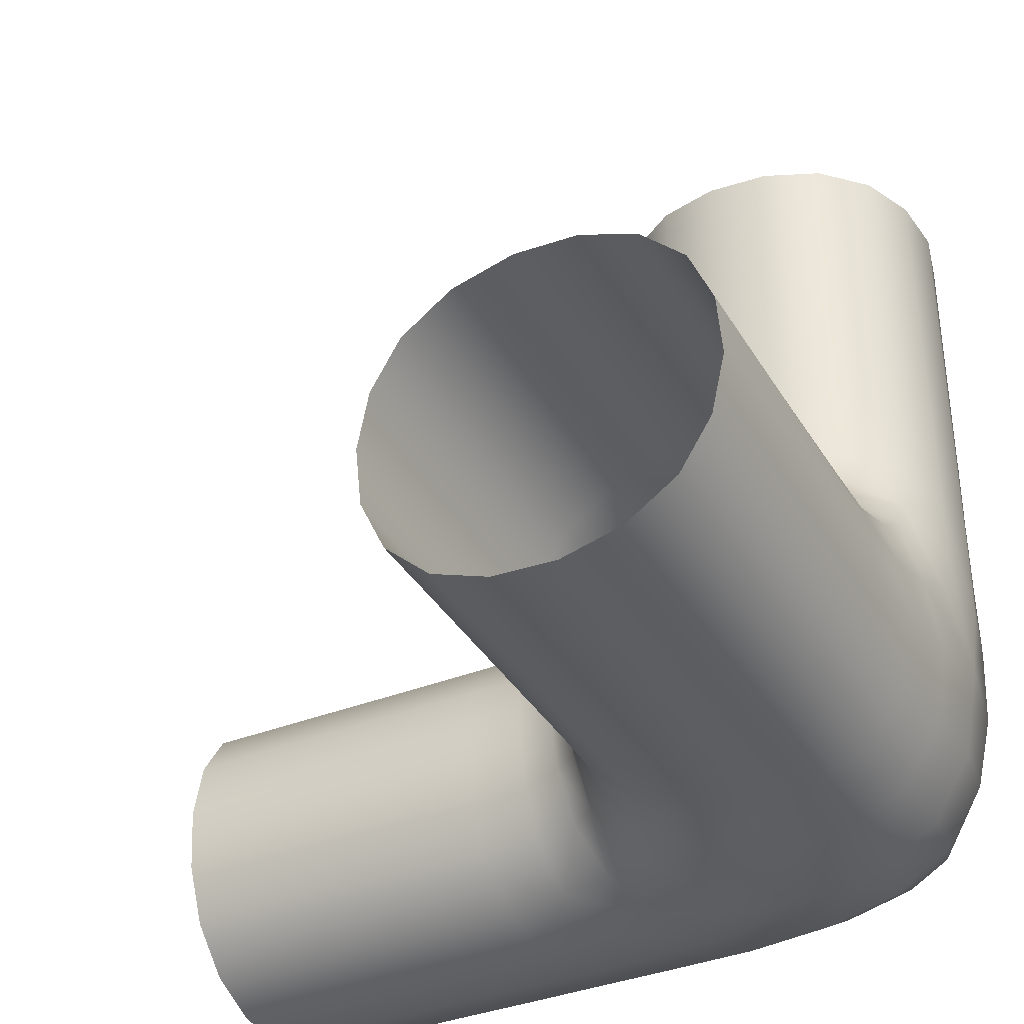
<metadata>
{"format":"obj","ext":"obj","renderer":"f3d","projection":"perspective","resolution":1024,"background":"white","views":[{"elev":-36.6,"azim":117.2,"up":"+Y"}]}
</metadata>
<code>
o Joint-Quad-420
v 0.01821 -0.09925 0.01761
v 0.01818 0.01623 -0.09785
v -0.09705 0.01582 0.01805
v -0.05185 -0.05432 -0.05005
v 0.1128 0.07224 0.07724
v 0.07556 0.07329 0.1138
v 0.07635 0.1102 0.07582
v 0.08903 0.08632 0.08923
v -0.03122 -0.08988 0.01543
v -0.02612 -0.0829 -0.0259
v 0.01566 -0.08998 -0.03152
v -0.00149 -0.09805 0.0681
v -0.03835 -0.08962 0.06315
v 0.05157 -0.09807 0.05069
v 0.03279 -0.09681 0.0838
v 0.06857 -0.09804 -0.002429
v 0.08453 -0.09685 0.03168
v 0.06336 -0.08959 -0.0392
v 0.06855 -0.003088 -0.09677
v 0.06316 -0.0401 -0.08838
v 0.01547 -0.03338 -0.08836
v -0.02705 -0.02894 -0.08048
v -0.03179 0.01327 -0.08814
v 0.052 0.05014 -0.0965
v 0.08507 0.03202 -0.09514
v -0.001406 0.06655 -0.09667
v 0.03327 0.08301 -0.09524
v -0.03858 0.06097 -0.08808
v -0.08788 0.01316 -0.03106
v -0.08065 -0.02876 -0.02556
v -0.08758 -0.03372 0.01559
v -0.09592 0.06602 -0.001753
v -0.08766 0.06085 -0.03854
v -0.09581 -0.003637 0.06859
v -0.09448 0.03065 0.08468
v -0.09576 0.0492 0.05171
v -0.08741 -0.04057 0.06339
v -0.09444 0.08224 0.03307
v -0.06139 -0.02782 -0.05946
v -0.02517 -0.06351 -0.0598
v -0.06016 -0.06303 -0.02477
v 0.1165 0.03876 0.09354
v 0.1406 0.03836 0.08808
v 0.1413 0.06614 0.0709
v 0.0954 0.07149 0.09671
v 0.1023 0.03947 0.104
v 0.1411 0.08525 0.04316
v 0.1187 0.0901 0.04292
v 0.09607 0.09268 0.07524
v 0.1041 0.1001 0.04306
v 0.06994 0.06795 0.1417
v 0.08824 0.03959 0.1411
v 0.09275 0.03937 0.1188
v 0.04214 0.09096 0.1172
v 0.04208 0.08593 0.1411
v 0.07469 0.09347 0.09563
v 0.04263 0.1012 0.1025
v 0.09359 0.1143 0.04238
v 0.08803 0.1382 0.04195
v 0.07016 0.1388 0.06933
v 0.04237 0.1383 0.08734
v 0.04235 0.1158 0.09231
v 0.008292 0.1368 0.09494
v 0.008614 0.1166 0.09795
v 0.008899 0.1038 0.1053
v -0.02623 0.1142 0.09581
v -0.02626 0.1011 0.1038
v -0.02633 0.09368 0.1173
v 0.008621 0.09656 0.1182
v -0.02681 0.09045 0.1382
v 0.008224 0.09344 0.1393
v -0.02732 0.0899 0.1696
v 0.008129 0.09306 0.171
v 0.04257 0.08528 0.1725
v 0.008267 0.09307 0.2065
v 0.04247 0.08524 0.2072
v 0.06966 0.06751 0.2075
v 0.06966 0.06753 0.173
v 0.08757 0.04008 0.2072
v 0.08759 0.04011 0.1722
v 0.0953 0.005579 0.2065
v 0.09537 0.00536 0.1708
v 0.09572 0.005248 0.1392
v 0.09859 0.005423 0.1188
v 0.09192 -0.03009 0.17
v 0.0925 -0.02966 0.1379
v 0.0963 -0.02933 0.1159
v 0.1042 -0.0295 0.1026
v 0.1056 0.005566 0.1059
v 0.07898 -0.06051 0.1365
v 0.08517 -0.06039 0.1113
v 0.0977 -0.06147 0.09562
v 0.06424 -0.08419 0.1014
v 0.07967 -0.08529 0.07834
v 0.1025 -0.08442 0.06284
v 0.1133 -0.06078 0.08354
v 0.1176 -0.0297 0.095
v 0.137 -0.06127 0.07765
v 0.1382 -0.03044 0.09156
v 0.139 0.00451 0.09499
v 0.1182 0.005175 0.09827
v 0.1695 -0.03122 0.09089
v 0.1707 0.004002 0.0946
v 0.1722 0.03846 0.08739
v 0.2065 0.003733 0.09461
v 0.2072 0.03806 0.08759
v 0.2075 0.06566 0.07057
v 0.1729 0.06586 0.07046
v 0.2073 0.08425 0.04399
v 0.1722 0.08435 0.04386
v 0.2067 0.09292 0.009706
v 0.171 0.09298 0.009289
v 0.1396 0.09342 0.009005
v 0.1194 0.09635 0.009116
v 0.1702 0.09022 -0.02647
v 0.1383 0.09074 -0.02628
v 0.1168 0.09445 -0.02602
v 0.1036 0.1023 -0.02617
v 0.1066 0.1034 0.009257
v 0.137 0.07766 -0.05774
v 0.1122 0.08374 -0.05772
v 0.09675 0.09608 -0.05876
v 0.085 0.1115 -0.05805
v 0.09616 0.1155 -0.0263
v 0.1023 0.06311 -0.08215
v 0.07967 0.07838 -0.08323
v 0.06444 0.101 -0.08233
v 0.05645 0.1306 -0.0807
v 0.07949 0.1349 -0.05834
v 0.0249 0.1218 -0.09327
v 0.02319 0.161 -0.09271
v 0.05477 0.1648 -0.08078
v -0.008906 0.1132 -0.09488
v -0.01043 0.1572 -0.09437
v -0.009992 0.1979 -0.09447
v 0.02398 0.1995 -0.09257
v -0.04149 0.1092 -0.08675
v -0.04232 0.1547 -0.08625
v -0.0422 0.1968 -0.08643
v -0.04185 0.2363 -0.08651
v -0.009412 0.2368 -0.09452
v -0.06838 0.1539 -0.06891
v -0.06841 0.1964 -0.06898
v -0.06837 0.2361 -0.06901
v -0.06828 0.2747 -0.06914
v -0.04154 0.2748 -0.08668
v -0.0857 0.1968 -0.04284
v -0.08576 0.2363 -0.04253
v -0.08587 0.2748 -0.04238
v -0.086 0.3128 -0.04213
v -0.06825 0.3128 -0.0691
v -0.09373 0.2368 -0.01019
v -0.09381 0.275 -0.009809
v -0.09379 0.3129 -0.009531
v -0.09389 0.3507 -0.009424
v -0.08609 0.3507 -0.04196
v -0.09155 0.2754 0.02417
v -0.09154 0.3131 0.02428
v -0.09156 0.3507 0.02429
v -0.0793 0.3133 0.05491
v -0.07957 0.3507 0.05472
v -0.0567 0.3135 0.07827
v -0.05627 0.3507 0.07866
v -0.02594 0.3136 0.0916
v -0.02586 0.3507 0.09166
v 0.00845 0.3138 0.09441
v 0.008448 0.3507 0.09452
v 0.04184 0.3139 0.0869
v 0.04134 0.3507 0.08716
v 0.06949 0.3139 0.06903
v 0.06941 0.3507 0.06916
v 0.08758 0.3139 0.04129
v 0.08788 0.3507 0.04072
v 0.09524 0.3138 0.007831
v 0.09531 0.3507 0.007776
v 0.09243 0.3136 -0.02658
v 0.09249 0.3507 -0.0265
v 0.07923 0.3135 -0.05726
v 0.0796 0.3507 -0.05686
v 0.05596 0.3133 -0.07992
v 0.05569 0.3507 -0.08024
v 0.02505 0.3131 -0.09234
v 0.02505 0.3507 -0.09236
v -0.008775 0.3129 -0.09457
v -0.008699 0.3507 -0.09468
v -0.04132 0.3128 -0.0868
v -0.04117 0.3507 -0.08688
v -0.06852 0.3507 -0.06893
v -0.008981 0.275 -0.0946
v 0.02501 0.2754 -0.09234
v 0.02468 0.2376 -0.09234
v 0.05599 0.2759 -0.07996
v 0.05579 0.2385 -0.08001
v 0.05538 0.2012 -0.08035
v 0.07888 0.2392 -0.05785
v 0.07864 0.2025 -0.05831
v 0.07842 0.1666 -0.05871
v 0.09227 0.2034 -0.02739
v 0.09229 0.1673 -0.02754
v 0.09288 0.136 -0.02688
v 0.09526 0.1684 0.007932
v 0.09567 0.1368 0.008253
v 0.09901 0.116 0.008857
v 0.08733 0.1699 0.04218
v 0.0874 0.2049 0.04192
v 0.06964 0.2051 0.06892
v 0.06968 0.1703 0.06895
v 0.09528 0.2042 0.007843
v 0.09527 0.2404 0.007814
v 0.08744 0.2408 0.04167
v 0.09231 0.2399 -0.02712
v 0.09238 0.2767 -0.02686
v 0.09527 0.277 0.007812
v 0.0791 0.2763 -0.05753
v 0.08752 0.2772 0.04151
v 0.06951 0.2773 0.06904
v 0.06958 0.2409 0.06893
v 0.04211 0.2772 0.08681
v 0.04234 0.2408 0.08672
v 0.04254 0.2048 0.08667
v 0.008374 0.2405 0.09447
v 0.008261 0.2042 0.09452
v 0.008209 0.1683 0.09453
v 0.0427 0.1696 0.08664
v -0.02699 0.2035 0.09139
v -0.02725 0.1677 0.09128
v -0.02668 0.1357 0.09192
v -0.05809 0.167 0.07743
v -0.05785 0.1345 0.07852
v -0.05768 0.1097 0.08481
v -0.08004 0.1301 0.05564
v -0.08175 0.09972 0.06405
v -0.08272 0.07688 0.07972
v -0.05855 0.09424 0.09735
v -0.08168 0.06182 0.1026
v -0.0577 0.08243 0.113
v -0.08013 0.05385 0.1325
v -0.05809 0.07687 0.1368
v -0.08015 0.05229 0.1668
v -0.05827 0.07594 0.1687
v -0.07973 0.05287 0.2032
v -0.0578 0.07622 0.2045
v -0.02699 0.08993 0.2056
v -0.05726 0.07652 0.2412
v -0.02654 0.09005 0.2419
v 0.008447 0.09303 0.2425
v -0.02618 0.09015 0.2785
v 0.008537 0.09305 0.2788
v 0.04231 0.0853 0.279
v 0.04239 0.08526 0.2429
v 0.06982 0.06731 0.2791
v 0.06967 0.06739 0.243
v 0.08761 0.03987 0.279
v 0.08756 0.03998 0.2429
v 0.09529 0.005968 0.2788
v 0.09529 0.005797 0.2425
v 0.09227 -0.02883 0.2785
v 0.09213 -0.02925 0.2419
v 0.09206 -0.0297 0.2057
v 0.07857 -0.05973 0.2413
v 0.07821 -0.06028 0.2047
v 0.07795 -0.06078 0.1691
v 0.05493 -0.08205 0.2034
v 0.05428 -0.08252 0.1669
v 0.05596 -0.08253 0.1321
v 0.02283 -0.09422 0.163
v 0.02458 -0.09476 0.1234
v -0.0106 -0.09578 0.1592
v -0.009025 -0.09631 0.115
v -0.04225 -0.08769 0.1567
v -0.04134 -0.08824 0.1112
v -0.06834 -0.07037 0.156
v -0.0684 -0.07046 0.1104
v -0.06833 -0.0706 0.06251
v -0.06639 -0.06905 0.015
v -0.08606 -0.04346 0.1114
v -0.08553 -0.04434 0.1568
v -0.09358 -0.01269 0.1593
v -0.09409 -0.01108 0.1153
v -0.09196 0.02079 0.163
v -0.0925 0.02236 0.1238
v -0.09368 -0.01223 0.1999
v -0.09181 0.02157 0.2015
v -0.09371 -0.01167 0.2387
v -0.09157 0.02232 0.2395
v -0.07934 0.05337 0.2404
v -0.09157 0.02267 0.2772
v -0.07927 0.05361 0.2776
v -0.05688 0.07677 0.2781
v -0.07921 0.05361 0.3149
v -0.05665 0.07694 0.3151
v -0.02587 0.0902 0.3153
v -0.0562 0.07728 0.3521
v -0.02578 0.09025 0.3521
v 0.008542 0.09309 0.3521
v 0.00855 0.09296 0.3154
v 0.04152 0.08565 0.3521
v 0.04208 0.08537 0.3155
v 0.07001 0.06713 0.3521
v 0.06982 0.06726 0.3155
v 0.08787 0.03932 0.3521
v 0.08772 0.03964 0.3155
v 0.09532 0.006062 0.3521
v 0.0952 0.00605 0.3154
v 0.09241 -0.02832 0.3521
v 0.09233 -0.02844 0.3153
v 0.07937 -0.05862 0.3521
v 0.07901 -0.05909 0.3151
v 0.07882 -0.05937 0.2781
v 0.05572 -0.08151 0.3149
v 0.05579 -0.08152 0.2777
v 0.05552 -0.08161 0.2405
v 0.0248 -0.09381 0.2772
v 0.02448 -0.09381 0.2395
v 0.02369 -0.09406 0.2016
v -0.009555 -0.09593 0.2387
v -0.01013 -0.09589 0.1999
v -0.04191 -0.08791 0.2381
v -0.04221 -0.08785 0.1987
v -0.0684 -0.07039 0.2379
v -0.06841 -0.07041 0.1984
v -0.08577 -0.04394 0.2381
v -0.0857 -0.04426 0.1987
v -0.06843 -0.07042 0.2764
v -0.08591 -0.04372 0.2765
v -0.09381 -0.01125 0.2767
v -0.08602 -0.04351 0.3144
v -0.09378 -0.01107 0.3145
v -0.09157 0.02271 0.3147
v -0.09388 -0.01098 0.3521
v -0.09159 0.02272 0.3521
v -0.07953 0.05334 0.3521
v -0.0861 -0.04336 0.3521
v -0.06838 -0.07039 0.3143
v -0.06821 -0.07068 0.3521
v -0.04145 -0.08817 0.3144
v -0.04128 -0.08827 0.3521
v -0.008908 -0.096 0.3145
v -0.008795 -0.0961 0.3521
v 0.02487 -0.0938 0.3147
v 0.02488 -0.09382 0.3521
v 0.05544 -0.08184 0.3521
v -0.009173 -0.09602 0.2768
v -0.0417 -0.08805 0.2765
v -0.09248 0.1214 0.02429
v -0.09192 0.1609 0.02237
v -0.09358 0.1571 -0.01112
v -0.09416 0.1129 -0.009421
v -0.08009 0.1649 0.05384
v -0.07965 0.2014 0.05444
v -0.09178 0.1996 0.02317
v -0.05775 0.2026 0.07765
v -0.05727 0.2393 0.07795
v -0.07932 0.2385 0.05484
v -0.02662 0.24 0.09147
v -0.02622 0.2767 0.09153
v -0.0569 0.2763 0.07819
v 0.008458 0.277 0.09448
v -0.0793 0.2759 0.055
v -0.09155 0.2376 0.02386
v -0.09369 0.1979 -0.01073
v -0.08557 0.1546 -0.04285
v -0.06856 0.1082 -0.06886
v -0.08617 0.109 -0.04177
v -0.0688 0.06007 -0.06863
v -0.06727 0.01253 -0.0665
v 0.1327 0.05491 -0.08027
v 0.124 0.02366 -0.09309
v 0.1674 0.05333 -0.08031
v 0.1634 0.02188 -0.09251
v 0.1595 -0.01176 -0.09448
v 0.1154 -0.01031 -0.09496
v 0.157 -0.04366 -0.08662
v 0.1114 -0.04294 -0.08707
v 0.1562 -0.06992 -0.06958
v 0.1105 -0.07016 -0.06947
v 0.06245 -0.0704 -0.06929
v 0.01494 -0.06911 -0.06696
v 0.1114 -0.08808 -0.04253
v 0.1569 -0.08741 -0.04373
v 0.1594 -0.09568 -0.01213
v 0.1153 -0.09625 -0.01032
v 0.1631 -0.0944 0.02117
v 0.1238 -0.09488 0.02321
v 0.1669 -0.08301 0.05263
v 0.1324 -0.08294 0.05449
v 0.1688 -0.06168 0.0765
v 0.2034 -0.08265 0.05309
v 0.2047 -0.06131 0.07671
v 0.2057 -0.03115 0.09086
v 0.2415 -0.06102 0.07687
v 0.2422 -0.03099 0.0909
v 0.2427 0.003591 0.0946
v 0.2789 -0.03085 0.09095
v 0.2793 0.003345 0.09462
v 0.2795 0.03696 0.08799
v 0.2431 0.03759 0.08773
v 0.2796 0.06491 0.07123
v 0.2433 0.06537 0.07078
v 0.2795 0.08399 0.04455
v 0.2432 0.08414 0.04421
v 0.2794 0.09284 0.01059
v 0.2429 0.09288 0.0102
v 0.2791 0.09063 -0.02468
v 0.2424 0.09052 -0.02524
v 0.206 0.09039 -0.02591
v 0.2417 0.07749 -0.05664
v 0.2051 0.07706 -0.05727
v 0.1695 0.07677 -0.05784
v 0.2038 0.05407 -0.07974
v 0.2409 0.05463 -0.07927
v 0.24 0.02379 -0.09205
v 0.202 0.02294 -0.09231
v 0.2392 -0.01032 -0.09462
v 0.2003 -0.01106 -0.09459
v 0.2386 -0.04289 -0.08701
v 0.1991 -0.04336 -0.08688
v 0.2384 -0.06968 -0.06985
v 0.1987 -0.06981 -0.06976
v 0.2385 -0.08751 -0.04368
v 0.199 -0.08748 -0.04384
v 0.239 -0.09579 -0.01154
v 0.2001 -0.09577 -0.01195
v 0.2398 -0.09412 0.02229
v 0.2017 -0.09429 0.02173
v 0.2407 -0.0824 0.05338
v 0.2777 -0.09413 0.02251
v 0.2781 -0.08242 0.05351
v 0.2785 -0.06079 0.07703
v 0.3155 -0.08239 0.0535
v 0.3157 -0.06058 0.07713
v 0.3159 -0.03072 0.09097
v 0.3529 -0.06024 0.07745
v 0.3529 -0.03068 0.09106
v 0.3529 0.002936 0.09466
v 0.316 0.003042 0.09459
v 0.3529 0.03575 0.08852
v 0.3161 0.03614 0.0883
v 0.3529 0.0638 0.07224
v 0.3161 0.06395 0.07202
v 0.3529 0.084 0.04467
v 0.3161 0.08385 0.04484
v 0.3529 0.09284 0.01091
v 0.3161 0.09277 0.0108
v 0.3529 0.09079 -0.02409
v 0.3159 0.09067 -0.02426
v 0.3529 0.07848 -0.05527
v 0.3157 0.07801 -0.05581
v 0.2787 0.07778 -0.05614
v 0.3155 0.05503 -0.07909
v 0.2782 0.05496 -0.07915
v 0.3154 0.0244 -0.09197
v 0.2778 0.02422 -0.09202
v 0.3152 -0.009483 -0.09468
v 0.2773 -0.009802 -0.09468
v 0.3151 -0.04224 -0.08732
v 0.277 -0.04255 -0.08719
v 0.315 -0.06956 -0.06998
v 0.2769 -0.06963 -0.06994
v 0.315 -0.08766 -0.04342
v 0.277 -0.08759 -0.04358
v 0.3152 -0.09586 -0.01113
v 0.2773 -0.09586 -0.01128
v 0.3153 -0.09412 0.02252
v 0.3529 -0.09593 -0.01108
v 0.3529 -0.09417 0.02248
v 0.3529 -0.08268 0.05313
v 0.3529 -0.08775 -0.04331
v 0.3529 -0.06937 -0.07026
v 0.3529 -0.0421 -0.08742
v 0.3529 -0.00936 -0.09474
v 0.3529 0.02443 -0.09201
v 0.3529 0.05484 -0.07928
f 1 9 10 11
f 1 12 13 9
f 1 14 15 12
f 1 16 17 14
f 1 11 18 16
f 2 19 20 21
f 2 21 22 23
f 2 24 25 19
f 2 26 27 24
f 2 23 28 26
f 3 29 30 31
f 3 32 33 29
f 3 34 35 36
f 3 31 37 34
f 3 36 38 32
f 4 39 22 40
f 4 40 10 41
f 4 41 30 39
f 5 42 43 44
f 5 45 46 42
f 5 44 47 48
f 5 49 8 45
f 5 48 50 49
f 6 51 52 53
f 6 54 55 51
f 6 56 57 54
f 6 53 46 45
f 6 45 8 56
f 7 58 59 60
f 7 49 50 58
f 7 56 8 49
f 7 60 61 62
f 7 62 57 56
f 62 61 63 64
f 62 64 65 57
f 65 64 66 67
f 65 67 68 69
f 65 69 54 57
f 69 68 70 71
f 69 71 55 54
f 71 70 72 73
f 71 73 74 55
f 74 73 75 76
f 74 76 77 78
f 74 78 51 55
f 78 77 79 80
f 78 80 52 51
f 80 79 81 82
f 80 82 83 52
f 83 84 53 52
f 83 82 85 86
f 83 86 87 84
f 87 88 89 84
f 87 86 90 91
f 87 91 92 88
f 92 91 93 94
f 92 94 95 96
f 92 96 97 88
f 97 96 98 99
f 97 99 100 101
f 97 101 89 88
f 101 100 43 42
f 101 42 46 89
f 100 99 102 103
f 100 103 104 43
f 104 103 105 106
f 104 106 107 108
f 104 108 44 43
f 108 107 109 110
f 108 110 47 44
f 110 109 111 112
f 110 112 113 47
f 113 114 48 47
f 113 112 115 116
f 113 116 117 114
f 117 118 119 114
f 117 116 120 121
f 117 121 122 118
f 122 123 124 118
f 122 121 125 126
f 122 126 127 123
f 127 128 129 123
f 127 126 24 27
f 127 27 130 128
f 130 131 132 128
f 130 27 26 133
f 130 133 134 131
f 134 135 136 131
f 134 133 137 138
f 134 138 139 135
f 139 140 141 135
f 139 138 142 143
f 139 143 144 140
f 144 145 146 140
f 144 143 147 148
f 144 148 149 145
f 149 150 151 145
f 149 148 152 153
f 149 153 154 150
f 154 155 156 150
f 154 153 157 158
f 154 158 159 155
f 159 158 160 161
f 161 160 162 163
f 163 162 164 165
f 165 164 166 167
f 167 166 168 169
f 169 168 170 171
f 171 170 172 173
f 173 172 174 175
f 175 174 176 177
f 177 176 178 179
f 179 178 180 181
f 181 180 182 183
f 183 182 184 185
f 185 184 186 187
f 187 186 151 188
f 188 151 150 156
f 186 184 189 146
f 186 146 145 151
f 189 184 182 190
f 189 190 191 141
f 189 141 140 146
f 191 190 192 193
f 191 193 194 136
f 191 136 135 141
f 194 193 195 196
f 194 196 197 132
f 194 132 131 136
f 197 196 198 199
f 197 199 200 129
f 197 129 128 132
f 200 199 201 202
f 200 202 203 124
f 200 124 123 129
f 203 202 59 58
f 203 58 50 119
f 203 119 118 124
f 202 201 204 59
f 204 205 206 207
f 204 207 60 59
f 204 201 208 205
f 208 209 210 205
f 208 201 199 198
f 208 198 211 209
f 211 212 213 209
f 211 198 196 195
f 211 195 214 212
f 214 178 176 212
f 214 195 193 192
f 214 192 180 178
f 213 174 172 215
f 213 215 210 209
f 213 212 176 174
f 215 172 170 216
f 215 216 217 210
f 217 216 218 219
f 217 219 220 206
f 217 206 205 210
f 220 219 221 222
f 220 222 223 224
f 220 224 207 206
f 224 223 63 61
f 224 61 60 207
f 223 222 225 226
f 223 226 227 63
f 227 226 228 229
f 227 229 230 66
f 227 66 64 63
f 230 229 231 232
f 230 232 233 234
f 230 234 67 66
f 234 233 235 236
f 234 236 68 67
f 236 235 237 238
f 236 238 70 68
f 238 237 239 240
f 238 240 72 70
f 240 239 241 242
f 240 242 243 72
f 243 242 244 245
f 243 245 246 75
f 243 75 73 72
f 246 245 247 248
f 246 248 249 250
f 246 250 76 75
f 250 249 251 252
f 250 252 77 76
f 252 251 253 254
f 252 254 79 77
f 254 253 255 256
f 254 256 81 79
f 256 255 257 258
f 256 258 259 81
f 259 85 82 81
f 259 258 260 261
f 259 261 262 85
f 262 90 86 85
f 262 261 263 264
f 262 264 265 90
f 265 93 91 90
f 265 264 266 267
f 265 267 15 93
f 267 266 268 269
f 267 269 12 15
f 269 268 270 271
f 269 271 13 12
f 271 270 272 273
f 271 273 274 13
f 274 275 9 13
f 274 273 276 37
f 274 37 31 275
f 276 273 272 277
f 276 277 278 279
f 276 279 34 37
f 279 278 280 281
f 279 281 35 34
f 281 280 239 237
f 281 237 235 35
f 280 278 282 283
f 280 283 241 239
f 283 282 284 285
f 283 285 286 241
f 286 285 287 288
f 286 288 289 244
f 286 244 242 241
f 289 288 290 291
f 289 291 292 247
f 289 247 245 244
f 292 291 293 294
f 292 294 295 296
f 292 296 248 247
f 296 295 297 298
f 296 298 249 248
f 298 297 299 300
f 298 300 251 249
f 300 299 301 302
f 300 302 253 251
f 302 301 303 304
f 302 304 255 253
f 304 303 305 306
f 304 306 257 255
f 306 305 307 308
f 306 308 309 257
f 309 260 258 257
f 309 308 310 311
f 309 311 312 260
f 312 263 261 260
f 312 311 313 314
f 312 314 315 263
f 315 266 264 263
f 315 314 316 317
f 315 317 268 266
f 317 316 318 319
f 317 319 270 268
f 319 318 320 321
f 319 321 272 270
f 321 320 322 323
f 321 323 277 272
f 323 322 284 282
f 323 282 278 277
f 322 320 324 325
f 322 325 326 284
f 326 325 327 328
f 326 328 329 287
f 326 287 285 284
f 329 328 330 331
f 329 331 332 290
f 329 290 288 287
f 332 293 291 290
f 330 328 327 333
f 333 327 334 335
f 335 334 336 337
f 337 336 338 339
f 339 338 340 341
f 341 340 310 342
f 342 310 308 307
f 340 313 311 310
f 340 338 343 313
f 343 316 314 313
f 343 338 336 344
f 343 344 318 316
f 344 336 334 324
f 344 324 320 318
f 334 327 325 324
f 275 41 10 9
f 275 31 30 41
f 235 233 36 35
f 233 232 38 36
f 232 231 345 38
f 345 346 347 348
f 345 348 32 38
f 345 231 349 346
f 349 350 351 346
f 349 231 229 228
f 349 228 352 350
f 352 353 354 350
f 352 228 226 225
f 352 225 355 353
f 355 356 357 353
f 355 225 222 221
f 355 221 358 356
f 358 166 164 356
f 358 221 219 218
f 358 218 168 166
f 357 162 160 359
f 357 359 354 353
f 357 356 164 162
f 359 160 158 157
f 359 157 360 354
f 360 157 153 152
f 360 152 361 351
f 360 351 350 354
f 361 152 148 147
f 361 147 362 347
f 361 347 346 351
f 362 147 143 142
f 362 142 363 364
f 362 364 348 347
f 364 363 365 33
f 364 33 32 348
f 365 363 137 28
f 365 28 23 366
f 365 366 29 33
f 366 23 22 39
f 366 39 30 29
f 363 142 138 137
f 218 216 170 168
f 192 190 182 180
f 137 133 26 28
f 126 125 25 24
f 125 121 120 367
f 125 367 368 25
f 368 367 369 370
f 368 370 371 372
f 368 372 19 25
f 372 371 373 374
f 372 374 20 19
f 374 373 375 376
f 374 376 377 20
f 377 378 21 20
f 377 376 379 18
f 377 18 11 378
f 379 376 375 380
f 379 380 381 382
f 379 382 16 18
f 382 381 383 384
f 382 384 17 16
f 384 383 385 386
f 384 386 95 17
f 386 385 387 98
f 386 98 96 95
f 387 385 388 389
f 387 389 390 102
f 387 102 99 98
f 390 389 391 392
f 390 392 393 105
f 390 105 103 102
f 393 392 394 395
f 393 395 396 397
f 393 397 106 105
f 397 396 398 399
f 397 399 107 106
f 399 398 400 401
f 399 401 109 107
f 401 400 402 403
f 401 403 111 109
f 403 402 404 405
f 403 405 406 111
f 406 115 112 111
f 406 405 407 408
f 406 408 409 115
f 409 120 116 115
f 409 408 410 369
f 409 369 367 120
f 410 408 407 411
f 410 411 412 413
f 410 413 370 369
f 413 412 414 415
f 413 415 371 370
f 415 414 416 417
f 415 417 373 371
f 417 416 418 419
f 417 419 375 373
f 419 418 420 421
f 419 421 380 375
f 421 420 422 423
f 421 423 381 380
f 423 422 424 425
f 423 425 383 381
f 425 424 426 388
f 425 388 385 383
f 426 424 427 428
f 426 428 429 391
f 426 391 389 388
f 429 428 430 431
f 429 431 432 394
f 429 394 392 391
f 432 431 433 434
f 432 434 435 436
f 432 436 395 394
f 436 435 437 438
f 436 438 396 395
f 438 437 439 440
f 438 440 398 396
f 440 439 441 442
f 440 442 400 398
f 442 441 443 444
f 442 444 402 400
f 444 443 445 446
f 444 446 404 402
f 446 445 447 448
f 446 448 449 404
f 449 407 405 404
f 449 448 450 451
f 449 451 411 407
f 451 450 452 453
f 451 453 412 411
f 453 452 454 455
f 453 455 414 412
f 455 454 456 457
f 455 457 416 414
f 457 456 458 459
f 457 459 418 416
f 459 458 460 461
f 459 461 420 418
f 461 460 462 463
f 461 463 422 420
f 463 462 464 427
f 463 427 424 422
f 464 462 465 466
f 464 466 467 430
f 464 430 428 427
f 467 433 431 430
f 465 462 460 468
f 468 460 458 469
f 469 458 456 470
f 470 456 454 471
f 471 454 452 472
f 472 452 450 473
f 473 450 448 447
f 378 40 22 21
f 378 11 10 40
f 119 50 48 114
f 95 94 14 17
f 94 93 15 14
f 89 46 53 84

</code>
